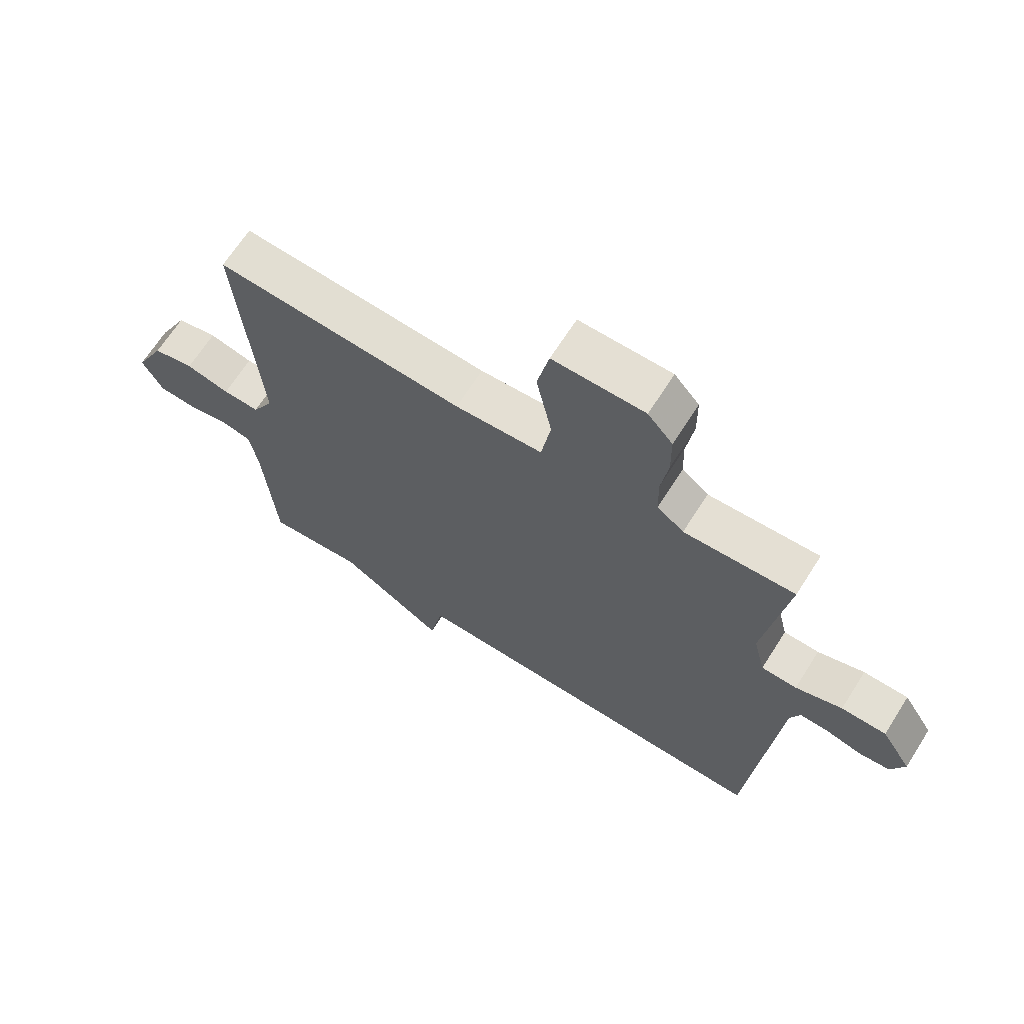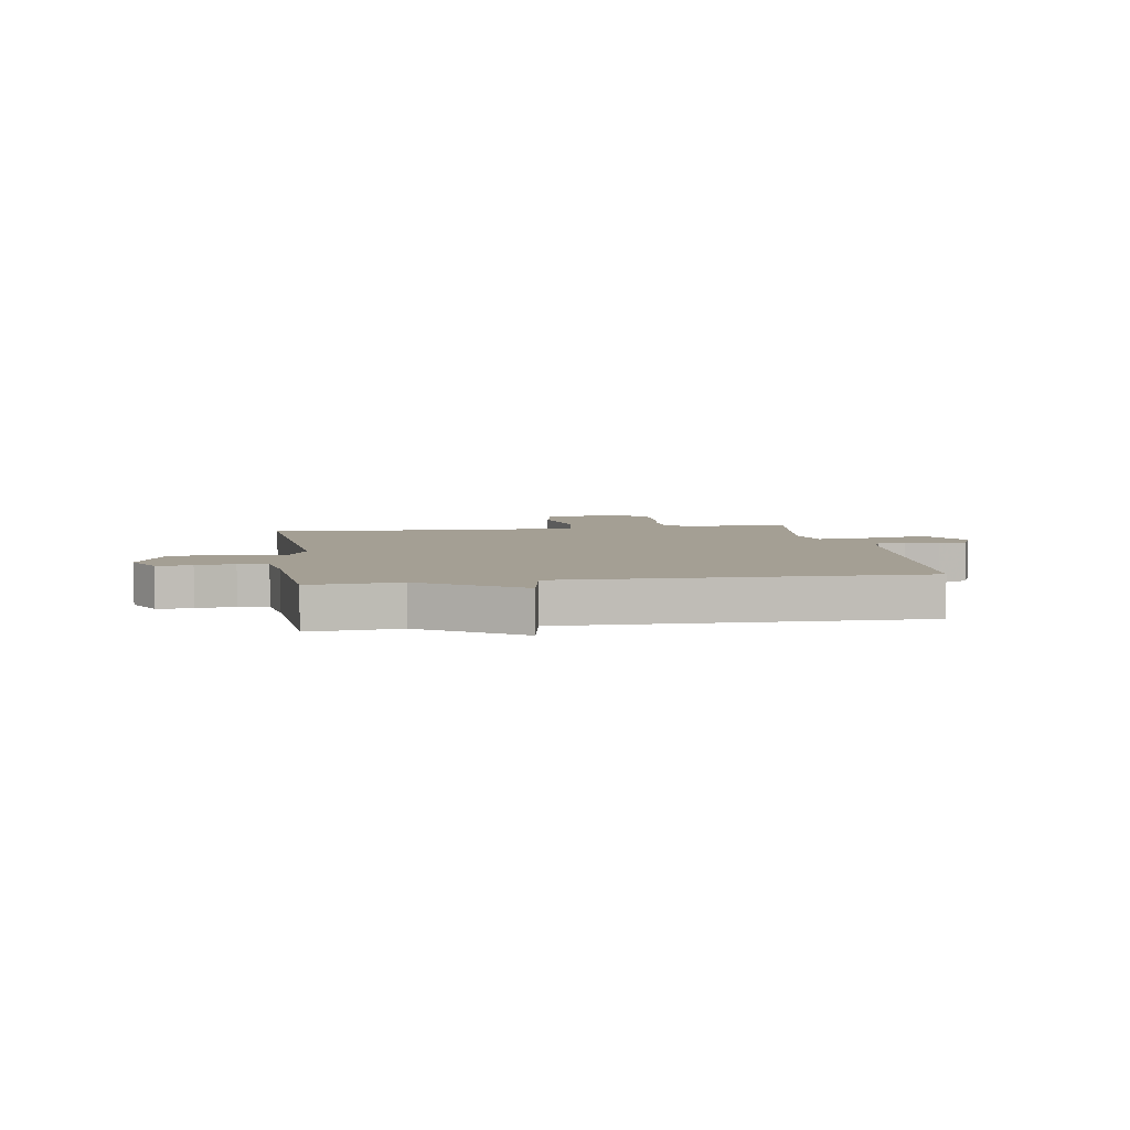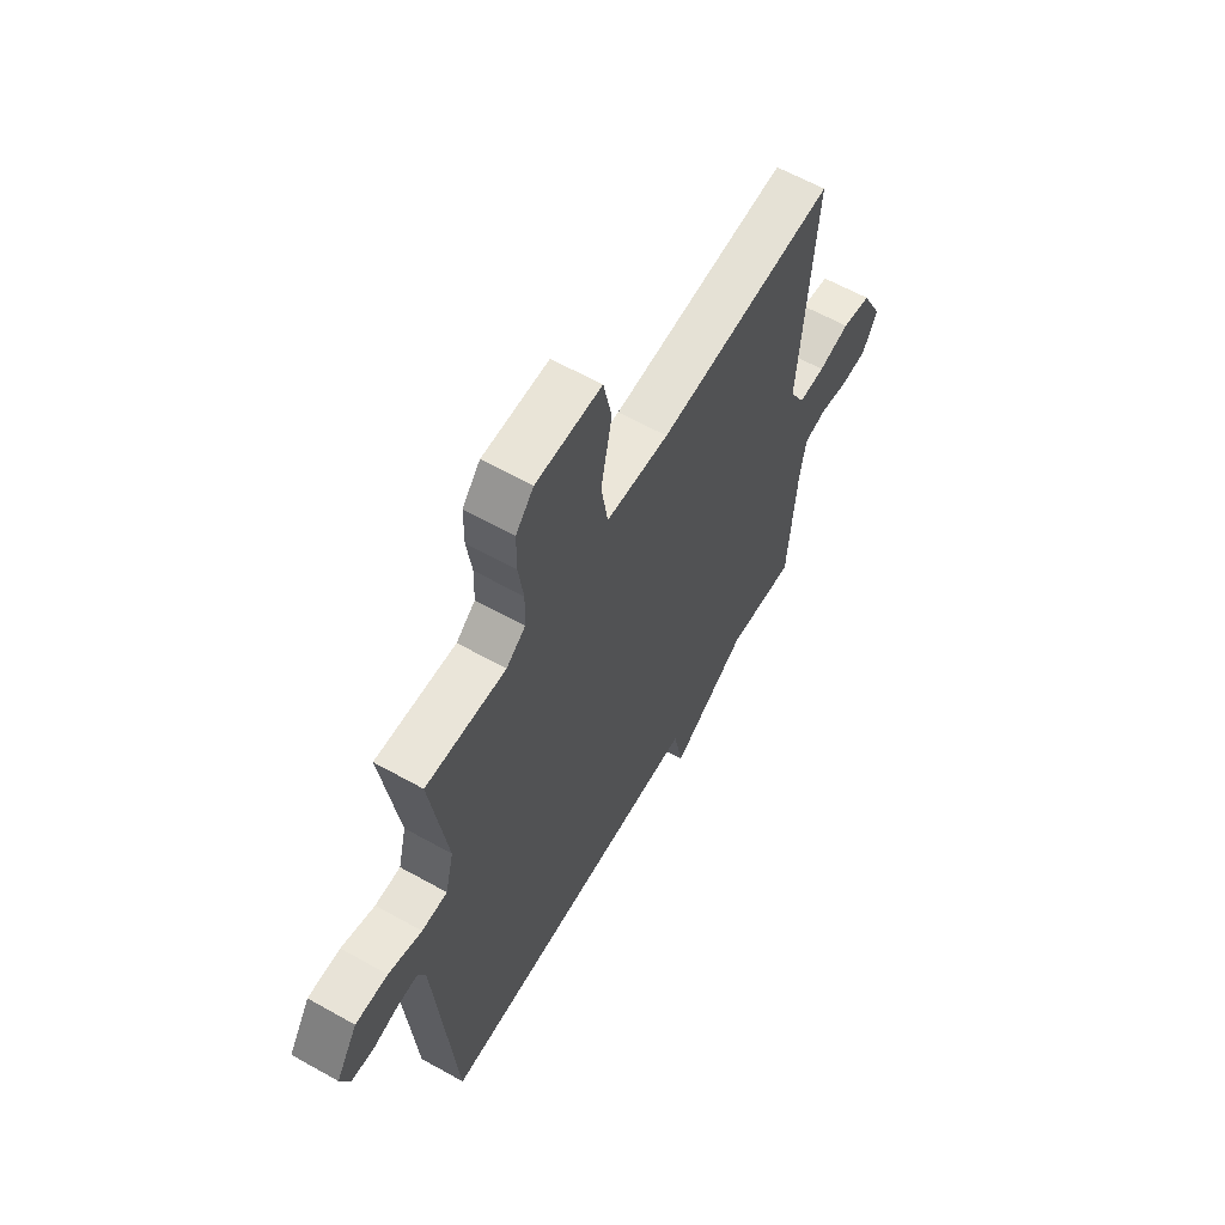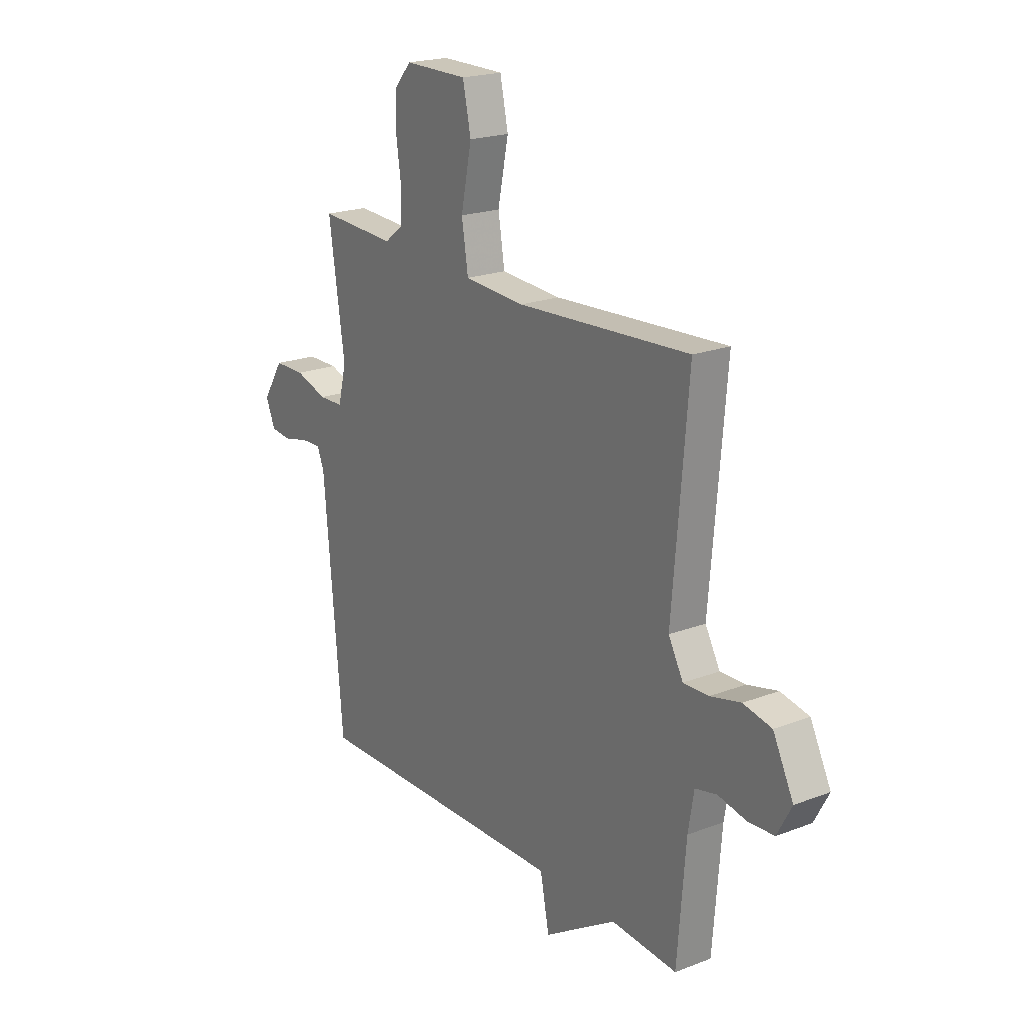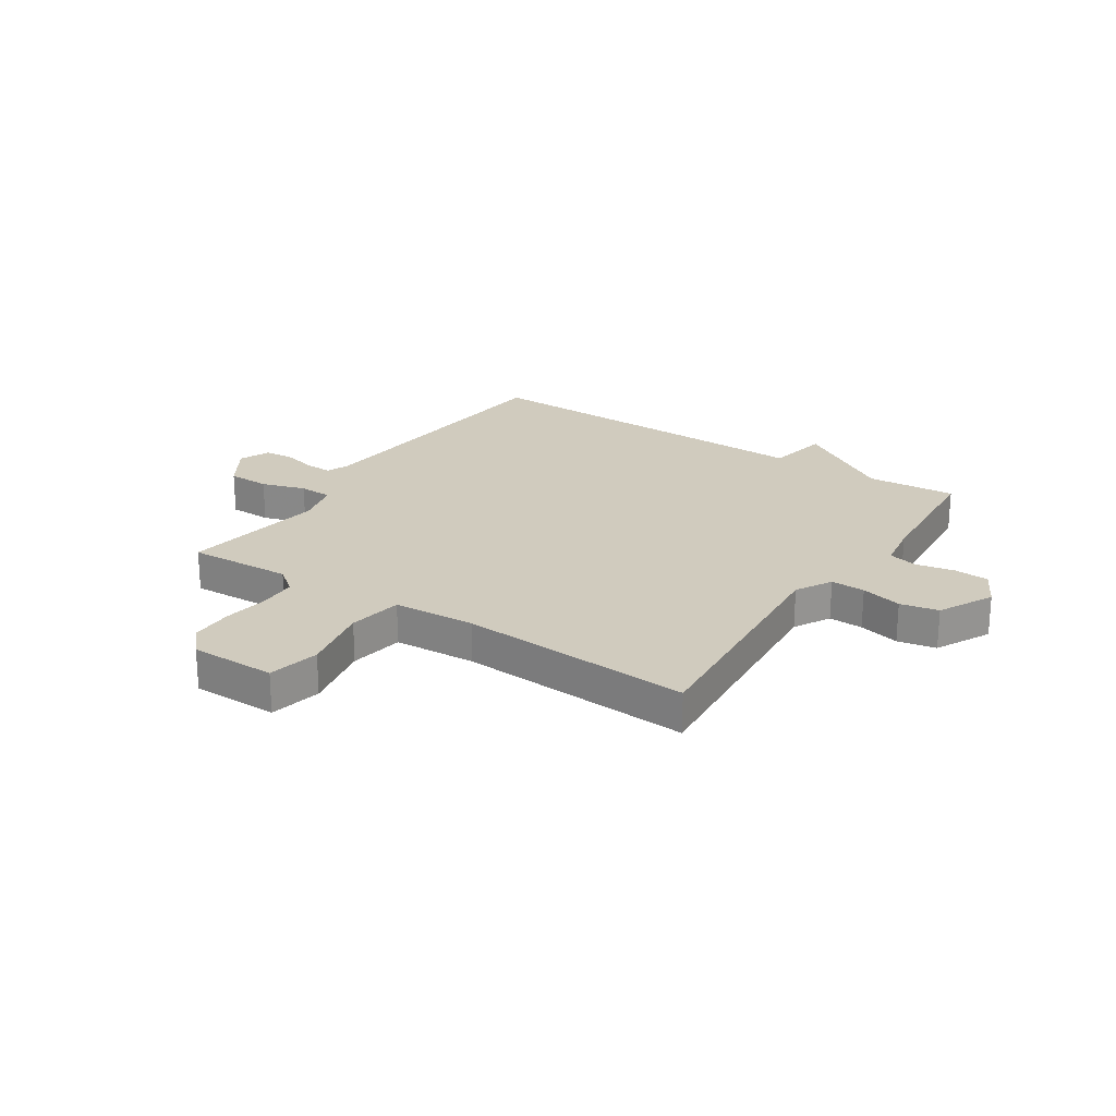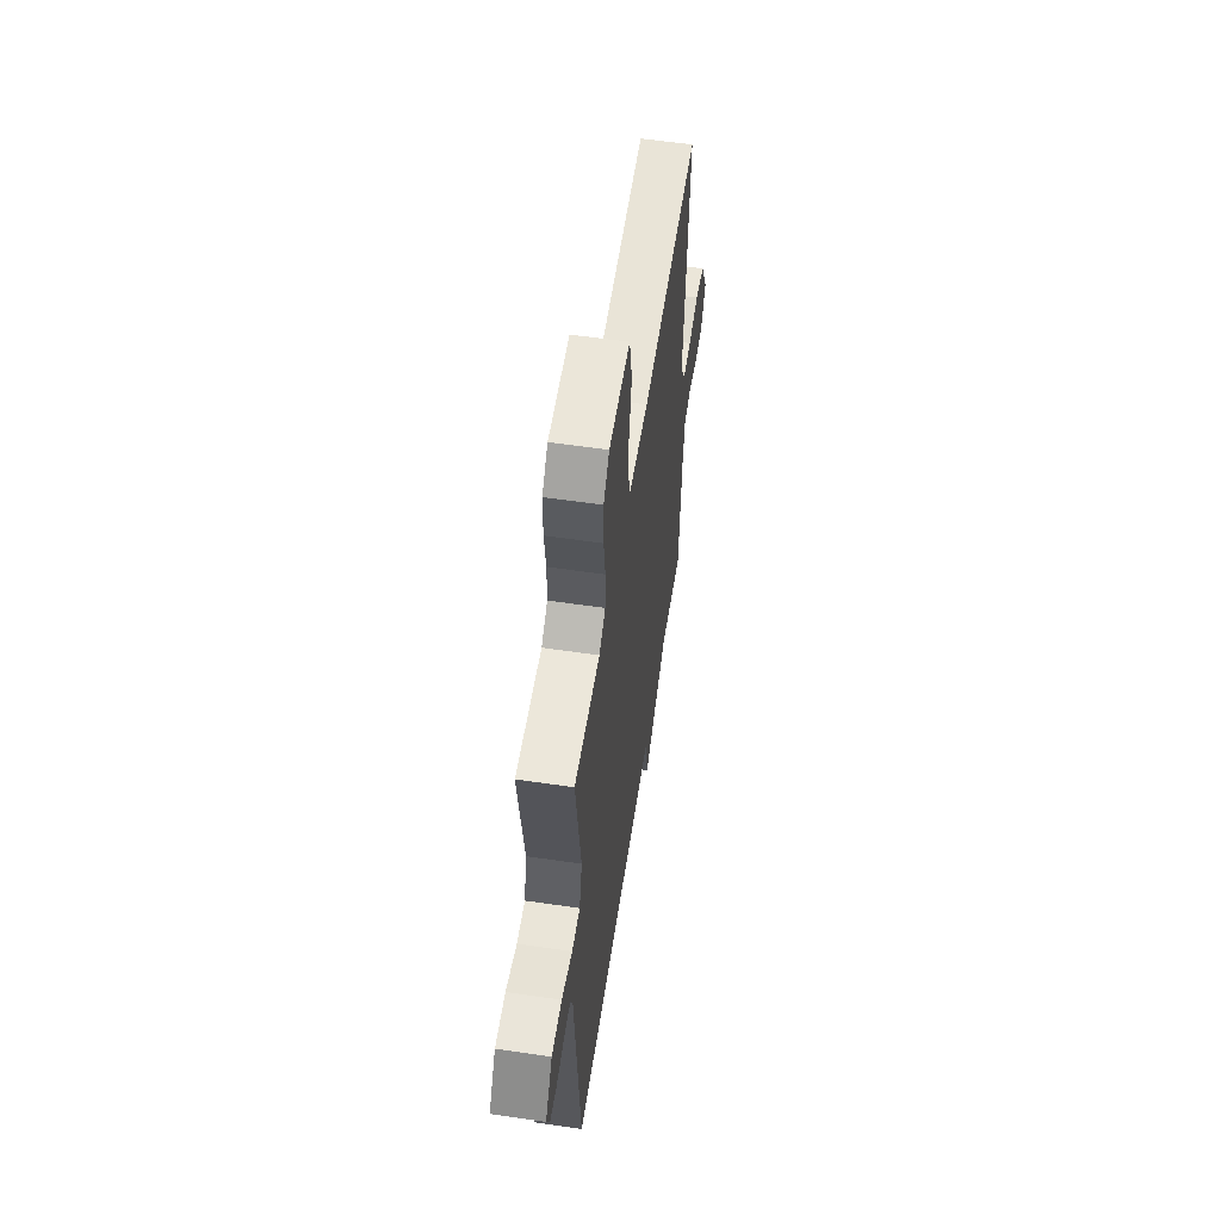
<metadata>
{"format":"obj","ext":"obj","renderer":"f3d","projection":"perspective","resolution":1024,"background":"white","views":[{"elev":66.8,"azim":-147.6,"up":"+Z"},{"elev":5.5,"azim":170.8,"up":"+Y"},{"elev":61.2,"azim":-60.2,"up":"+Z"},{"elev":20.8,"azim":55.4,"up":"+Z"},{"elev":23.4,"azim":33.5,"up":"+Y"},{"elev":57.0,"azim":-81.3,"up":"+Z"}]}
</metadata>
<code>
v -0.5 0.07 0.5
v -0.312 0.07 0.491
v -0.267 0.07 0.526
v -0.265 0.07 0.595
v -0.277 0.07 0.677
v -0.276 0.07 0.752
v -0.234 0.07 0.8
v -0.079 0.07 0.8
v -0.059 0.07 0.707
v -0.085 0.07 0.581
v -0.069 0.07 0.483
v 0.079 0.07 0.474
v 0.5 0.07 0.5
v 0.463 0.07 0.058
v 0.499 0.07 -0.007
v 0.561 0.07 -0.005
v 0.635 0.07 0.013
v 0.704 0.07 -0.001
v 0.754 0.07 -0.1
v 0.719 0.07 -0.165
v 0.656 0.07 -0.169
v 0.587 0.07 -0.155
v 0.534 0.07 -0.167
v 0.52 0.07 -0.251
v 0.5 0.07 -0.5
v 0.339 0.07 -0.488
v 0.161 0.07 -0.599
v 0.139 0.07 -0.488
v -0.5 0.07 -0.5
v -0.546 0.07 0.017
v -0.563 0.07 0.058
v -0.612 0.07 0.056
v -0.672 0.07 0.041
v -0.724 0.07 0.046
v -0.747 0.07 0.101
v -0.696 0.07 0.181
v -0.62 0.07 0.182
v -0.541 0.07 0.157
v -0.481 0.07 0.159
v -0.461 0.07 0.24
v -0.5 0 0.5
v -0.312 0 0.491
v -0.267 0 0.526
v -0.265 0 0.595
v -0.277 0 0.677
v -0.276 0 0.752
v -0.234 0 0.8
v -0.079 0 0.8
v -0.059 0 0.707
v -0.085 0 0.581
v -0.069 0 0.483
v 0.079 0 0.474
v 0.5 0 0.5
v 0.463 0 0.058
v 0.499 0 -0.007
v 0.561 0 -0.005
v 0.635 0 0.013
v 0.704 0 -0.001
v 0.754 0 -0.1
v 0.719 0 -0.165
v 0.656 0 -0.169
v 0.587 0 -0.155
v 0.534 0 -0.167
v 0.52 0 -0.251
v 0.5 0 -0.5
v 0.339 0 -0.488
v 0.161 0 -0.599
v 0.139 0 -0.488
v -0.5 0 -0.5
v -0.546 0 0.017
v -0.563 0 0.058
v -0.612 0 0.056
v -0.672 0 0.041
v -0.724 0 0.046
v -0.747 0 0.101
v -0.696 0 0.181
v -0.62 0 0.182
v -0.541 0 0.157
v -0.481 0 0.159
v -0.461 0 0.24
f 36 37 38
f 35 36 38
f 34 35 38
f 33 34 38
f 32 33 38
f 31 32 38 39
f 30 31 39
f 28 29 30 39
f 26 27 28
f 26 28 39 40
f 40 1 2
f 26 40 2
f 25 26 2
f 24 25 2
f 20 21 22
f 19 20 22
f 18 19 22
f 17 18 22
f 16 17 22
f 15 16 22 23
f 24 2 3
f 23 24 3
f 15 23 3
f 14 15 3
f 8 9 10
f 7 8 10
f 6 7 10
f 5 6 10
f 4 5 10
f 4 10 11
f 3 4 11
f 14 3 11
f 12 13 14
f 11 12 14
f 78 77 76
f 78 76 75
f 78 75 74
f 78 74 73
f 78 73 72
f 79 78 72 71
f 79 71 70
f 79 70 69 68
f 68 67 66
f 80 79 68 66
f 42 41 80
f 42 80 66
f 42 66 65
f 42 65 64
f 62 61 60
f 62 60 59
f 62 59 58
f 62 58 57
f 62 57 56
f 63 62 56 55
f 43 42 64
f 43 64 63
f 43 63 55
f 43 55 54
f 50 49 48
f 50 48 47
f 50 47 46
f 50 46 45
f 50 45 44
f 51 50 44
f 51 44 43
f 51 43 54
f 54 53 52
f 54 52 51
f 1 41 42 2
f 2 42 43 3
f 3 43 44 4
f 4 44 45 5
f 5 45 46 6
f 6 46 47 7
f 7 47 48 8
f 8 48 49 9
f 9 49 50 10
f 10 50 51 11
f 11 51 52 12
f 12 52 53 13
f 13 53 54 14
f 14 54 55 15
f 15 55 56 16
f 16 56 57 17
f 17 57 58 18
f 18 58 59 19
f 19 59 60 20
f 20 60 61 21
f 21 61 62 22
f 22 62 63 23
f 23 63 64 24
f 24 64 65 25
f 25 65 66 26
f 26 66 67 27
f 27 67 68 28
f 28 68 69 29
f 29 69 70 30
f 30 70 71 31
f 31 71 72 32
f 32 72 73 33
f 33 73 74 34
f 34 74 75 35
f 35 75 76 36
f 36 76 77 37
f 37 77 78 38
f 38 78 79 39
f 39 79 80 40
f 40 80 41 1

</code>
